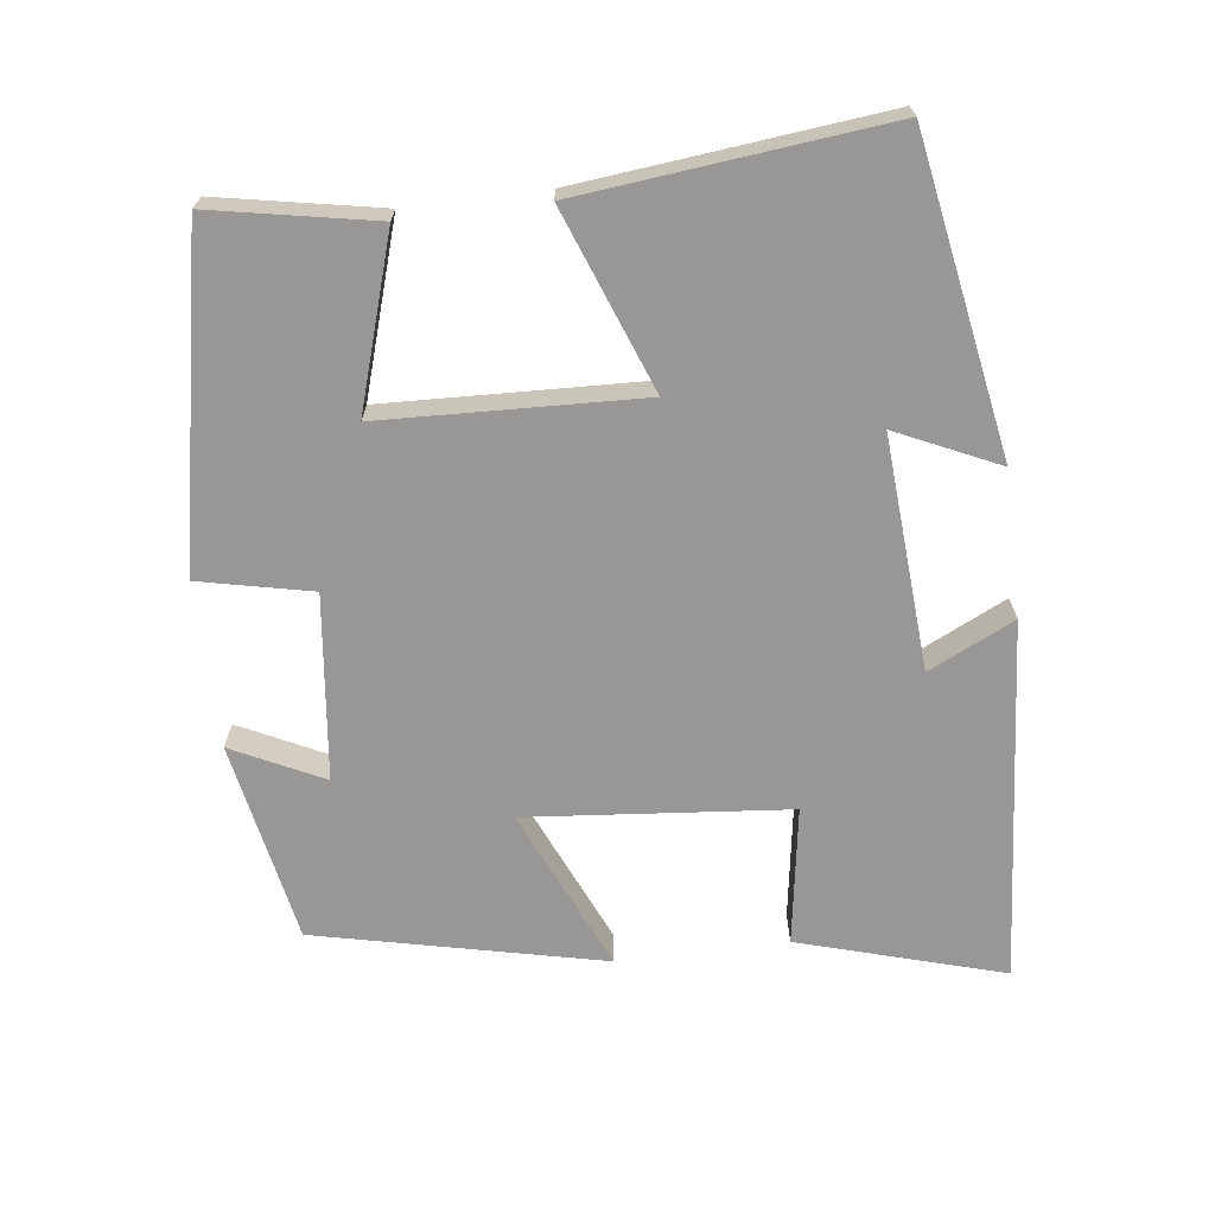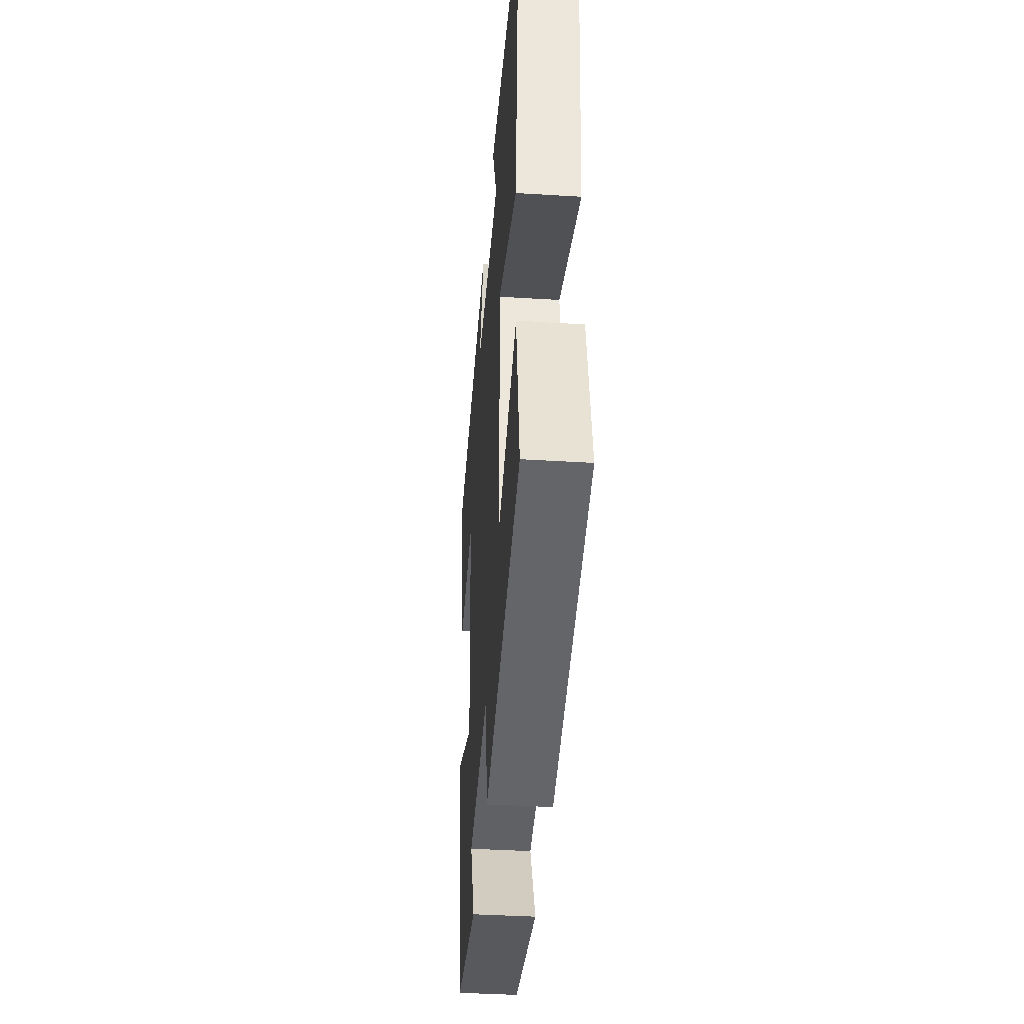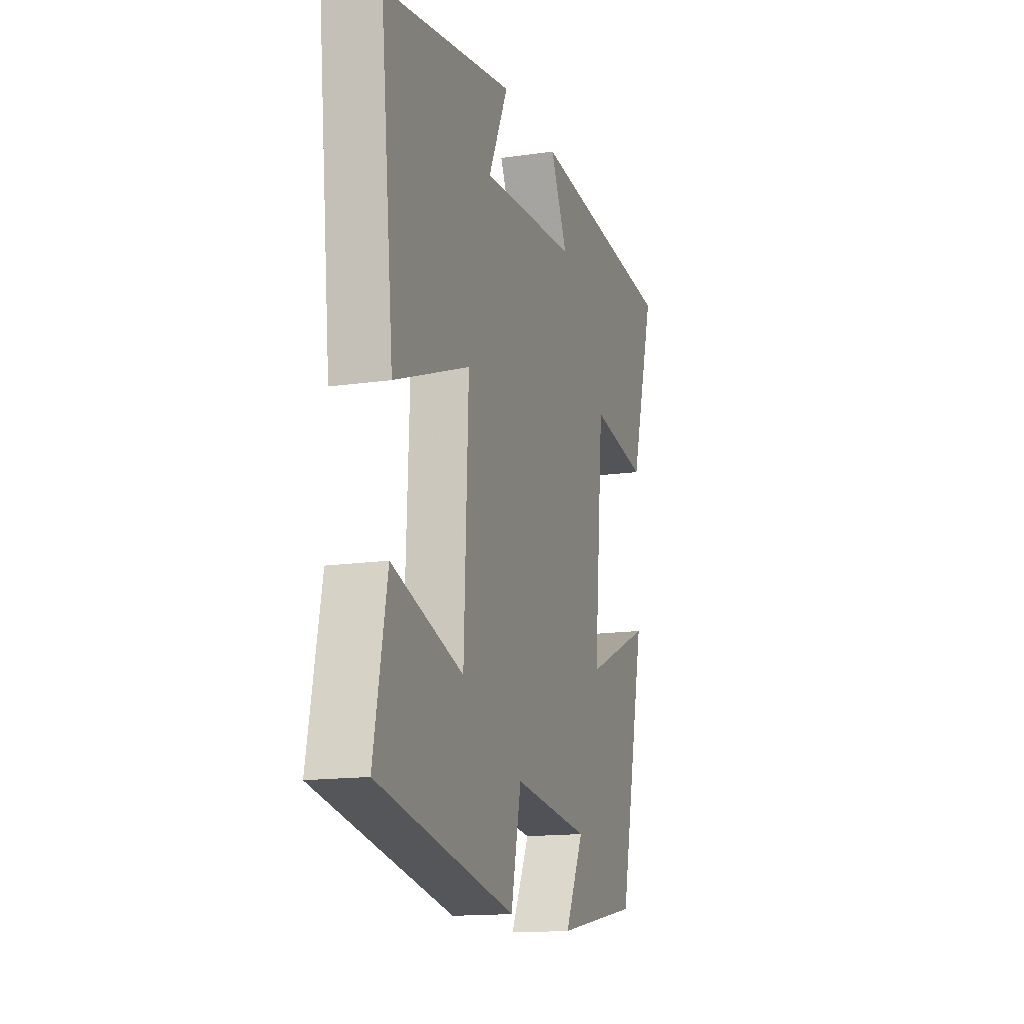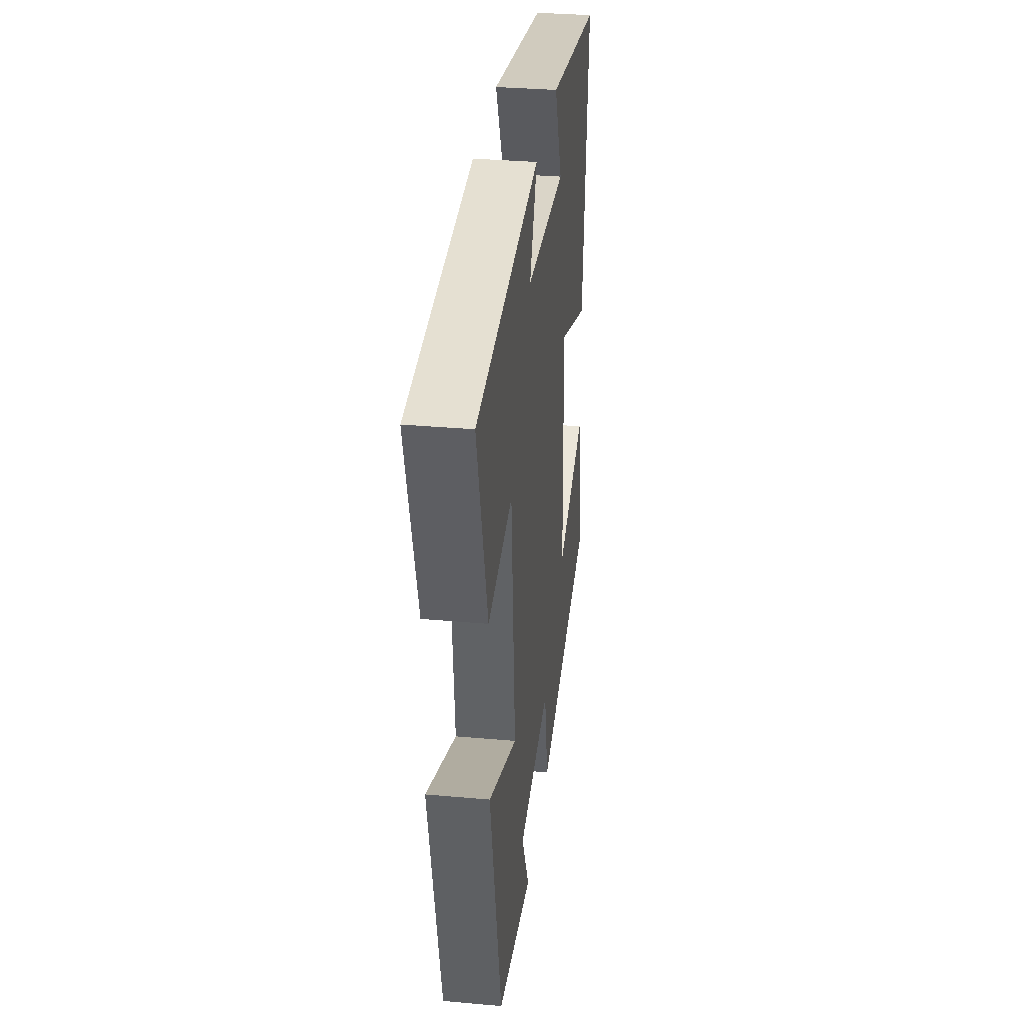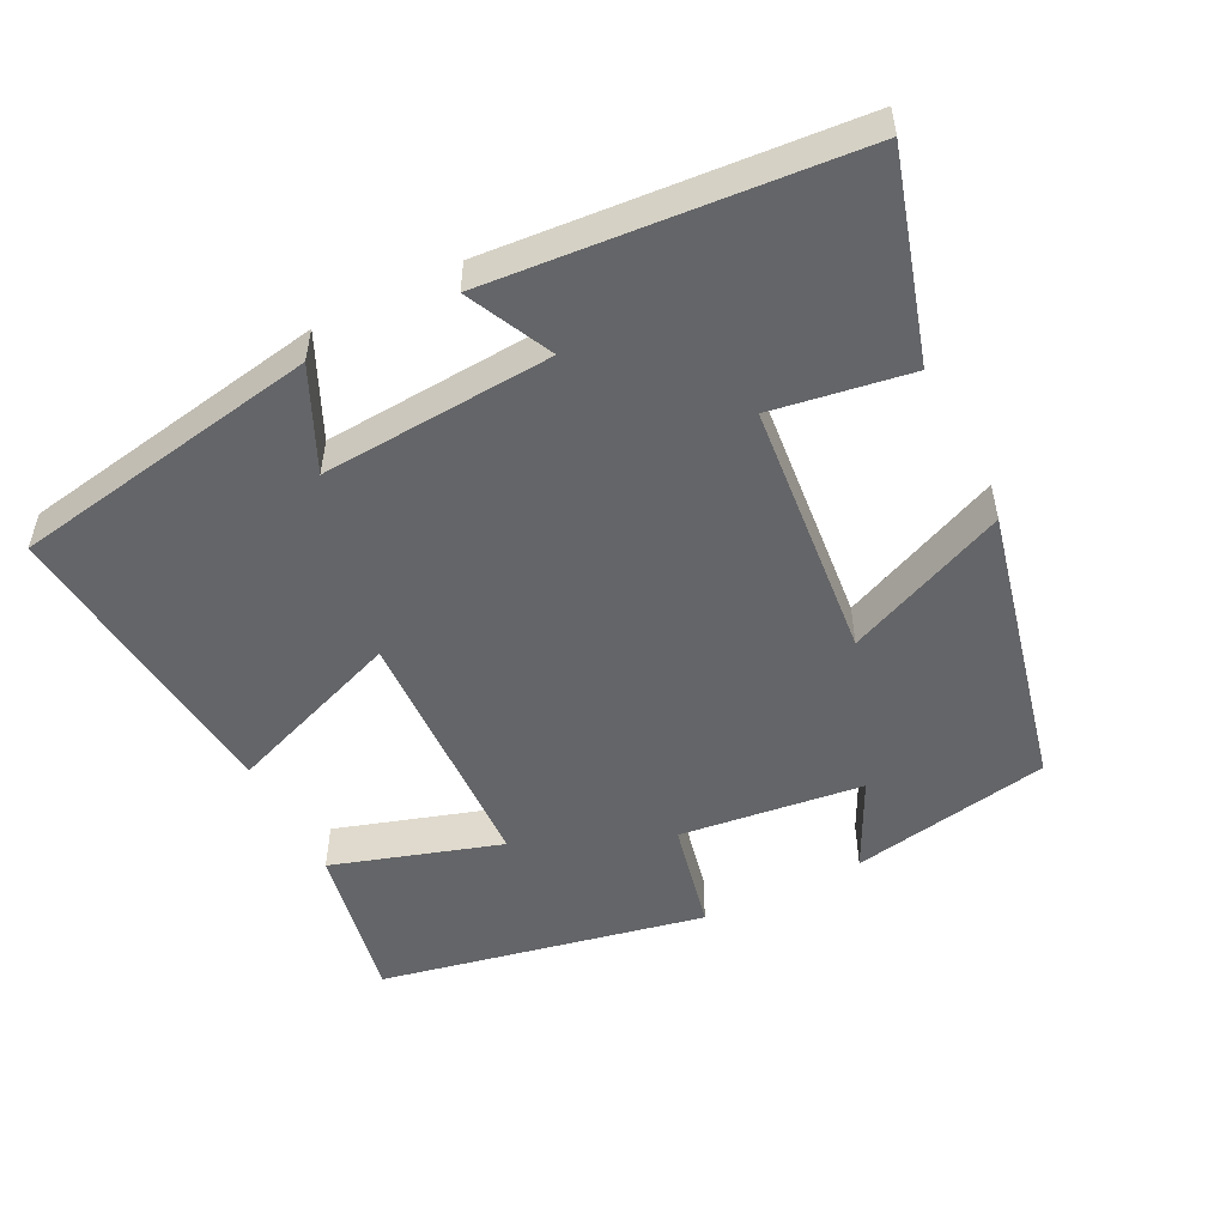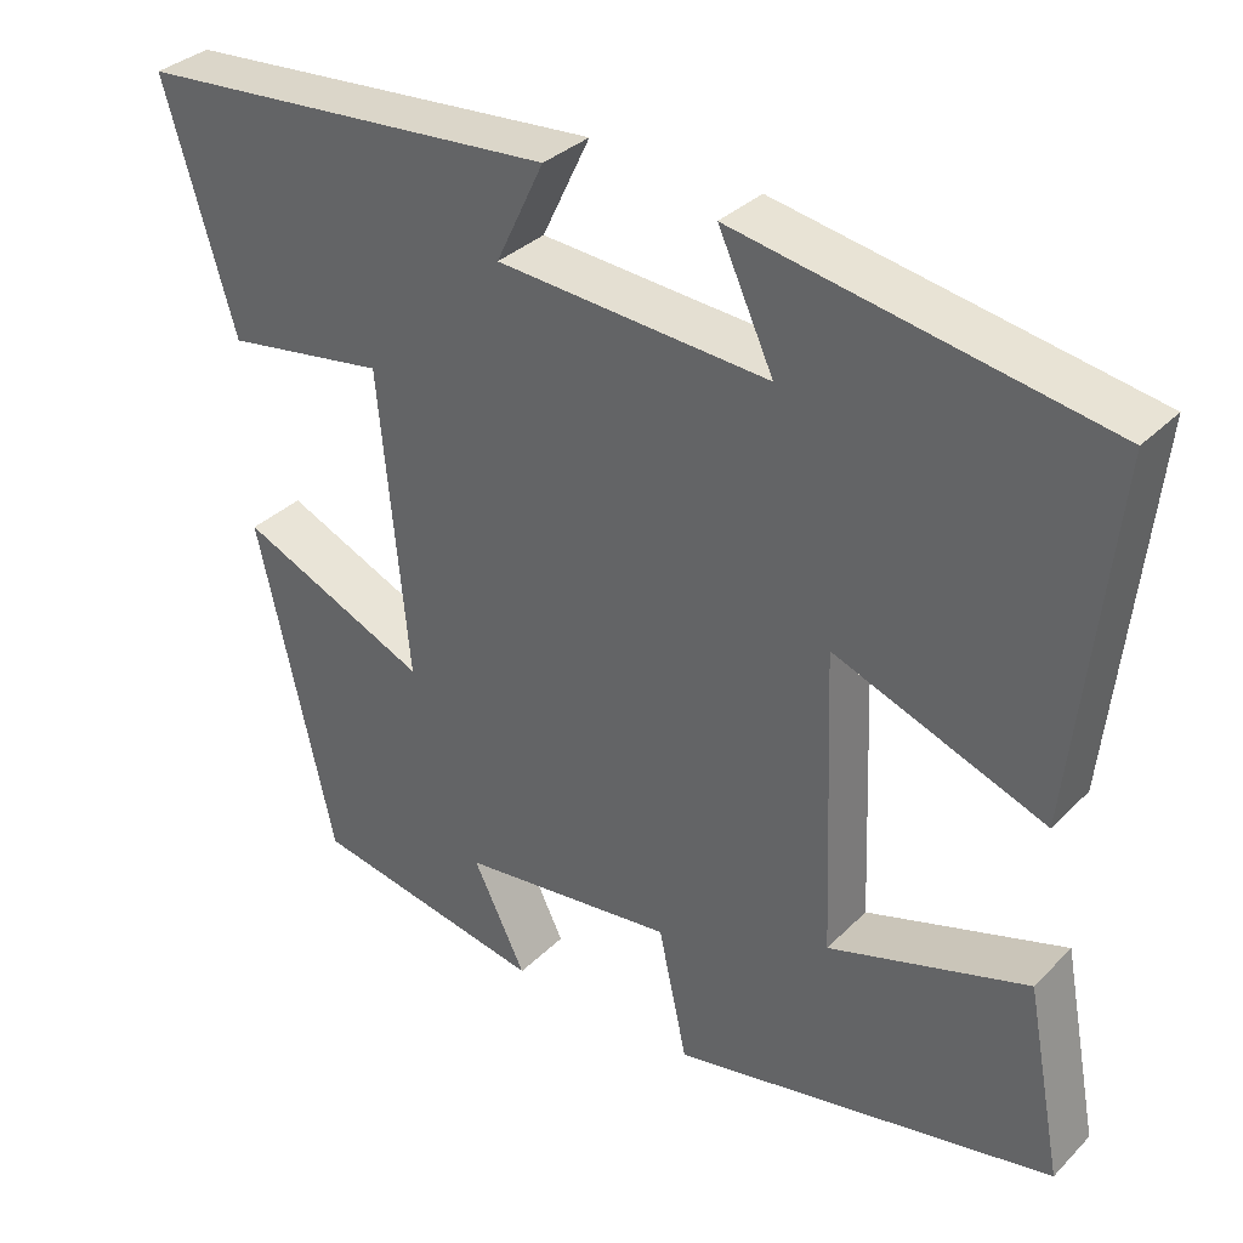
<metadata>
{"format":"obj","ext":"obj","renderer":"f3d","projection":"perspective","resolution":1024,"background":"white","views":[{"elev":-68.2,"azim":-82.8,"up":"+Y"},{"elev":-40.1,"azim":-94.3,"up":"+Z"},{"elev":-15.0,"azim":-72.5,"up":"+Z"},{"elev":33.2,"azim":97.0,"up":"+Z"},{"elev":-51.5,"azim":26.7,"up":"+Y"},{"elev":34.0,"azim":-142.6,"up":"+Z"}]}
</metadata>
<code>
v -0.544 0.07 0.424
v -0.114 0.07 0.5
v -0.179 0.07 0.36
v 0.141 0.07 0.382
v 0.084 0.07 0.5
v 0.583 0.07 0.46
v 0.5 0.07 0.179
v 0.31 0.07 0.209
v 0.276 0.07 -0.151
v 0.5 0.07 -0.053
v 0.41 0.07 -0.448
v 0.133 0.07 -0.5
v 0.195 0.07 -0.375
v -0.059 0.07 -0.345
v -0.093 0.07 -0.5
v -0.543 0.07 -0.41
v -0.5 0.07 -0.186
v -0.267 0.07 -0.259
v -0.253 0.07 0.097
v -0.5 0.07 0.004
v -0.544 0 0.424
v -0.114 0 0.5
v -0.179 0 0.36
v 0.141 0 0.382
v 0.084 0 0.5
v 0.583 0 0.46
v 0.5 0 0.179
v 0.31 0 0.209
v 0.276 0 -0.151
v 0.5 0 -0.053
v 0.41 0 -0.448
v 0.133 0 -0.5
v 0.195 0 -0.375
v -0.059 0 -0.345
v -0.093 0 -0.5
v -0.543 0 -0.41
v -0.5 0 -0.186
v -0.267 0 -0.259
v -0.253 0 0.097
v -0.5 0 0.004
f 19 20 1
f 16 17 18
f 15 16 18
f 14 15 18
f 13 14 18 19
f 10 11 12 13
f 9 10 13
f 13 19 1
f 9 13 1
f 8 9 1
f 6 7 8
f 5 6 8
f 4 5 8
f 3 4 8
f 1 2 3
f 1 3 8
f 21 40 39
f 38 37 36
f 38 36 35
f 38 35 34
f 39 38 34 33
f 33 32 31 30
f 33 30 29
f 21 39 33
f 21 33 29
f 21 29 28
f 28 27 26
f 28 26 25
f 28 25 24
f 28 24 23
f 23 22 21
f 28 23 21
f 1 21 22 2
f 2 22 23 3
f 3 23 24 4
f 4 24 25 5
f 5 25 26 6
f 6 26 27 7
f 7 27 28 8
f 8 28 29 9
f 9 29 30 10
f 10 30 31 11
f 11 31 32 12
f 12 32 33 13
f 13 33 34 14
f 14 34 35 15
f 15 35 36 16
f 16 36 37 17
f 17 37 38 18
f 18 38 39 19
f 19 39 40 20
f 20 40 21 1

</code>
